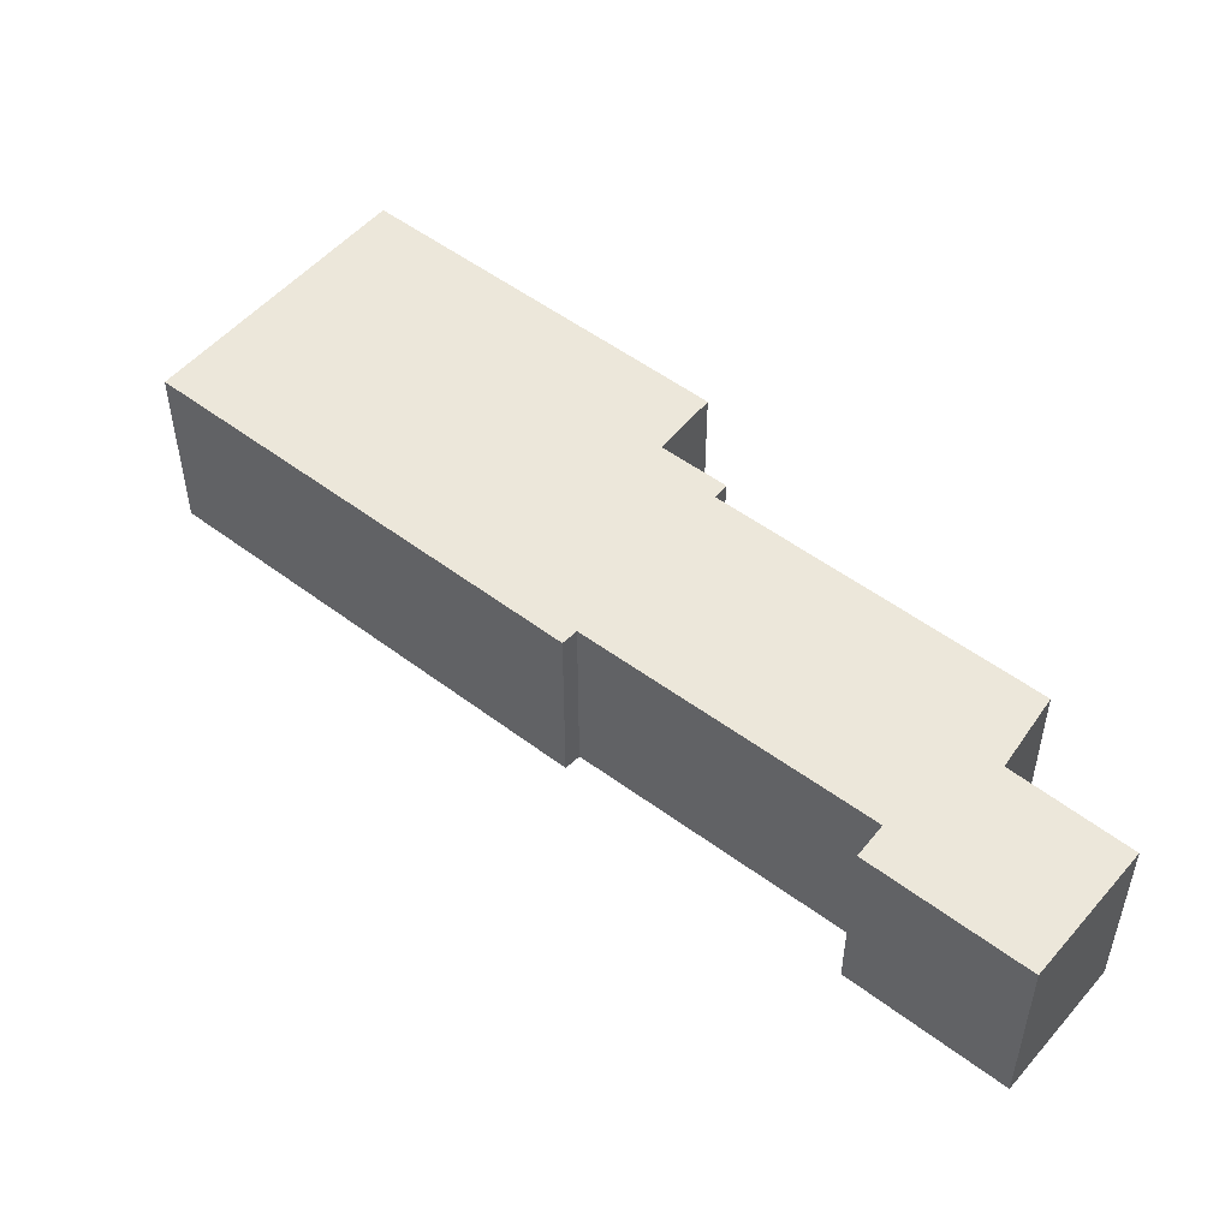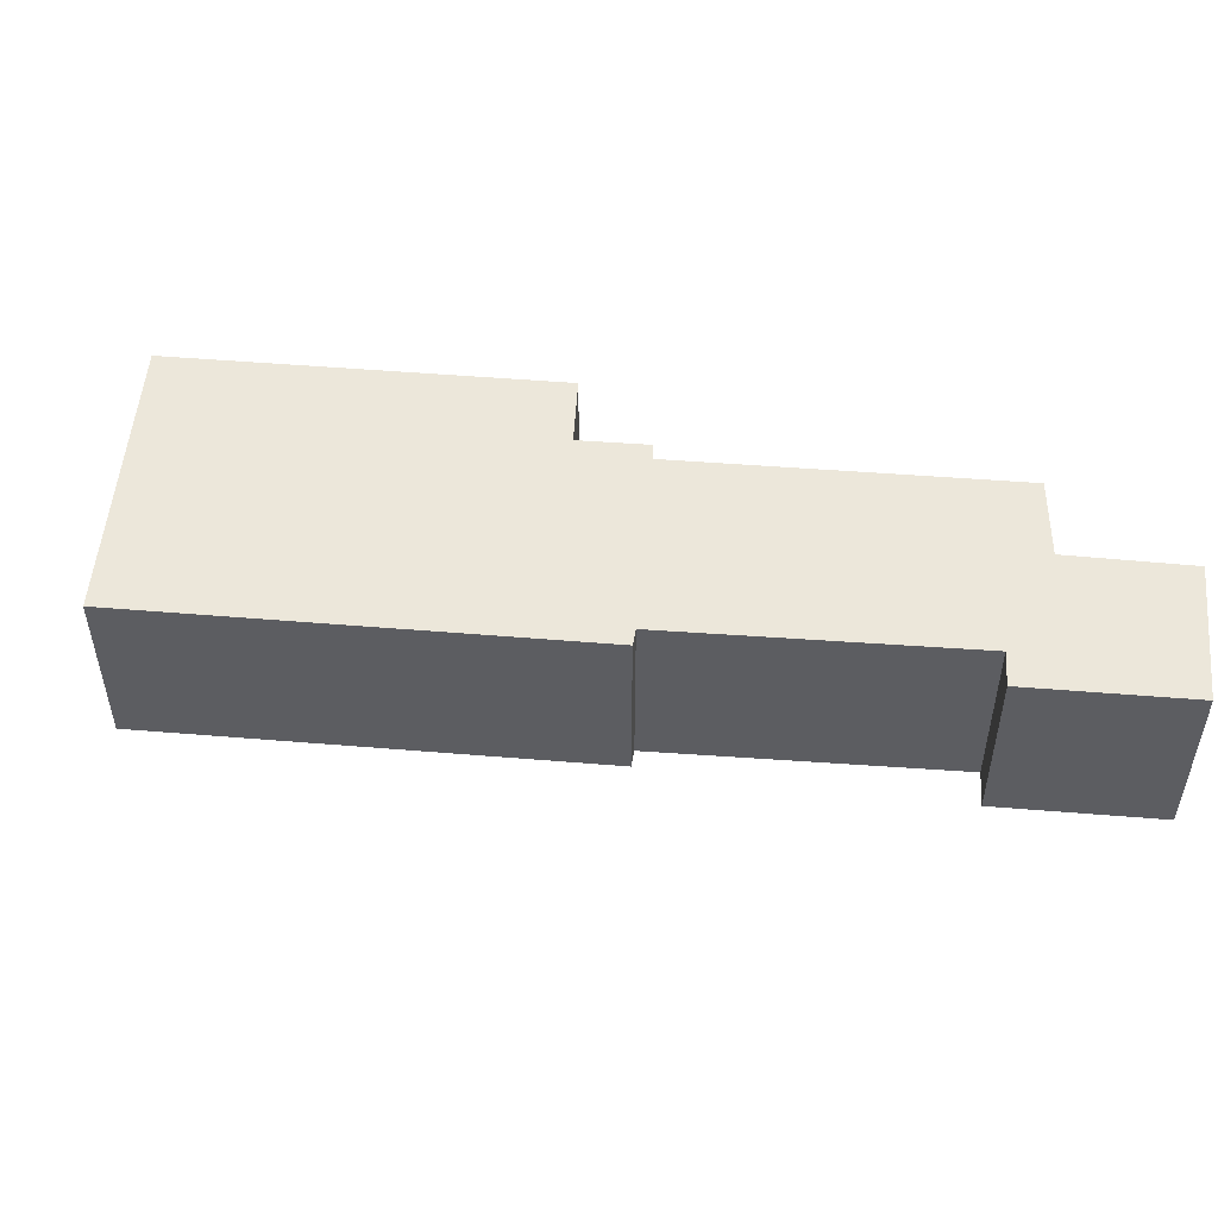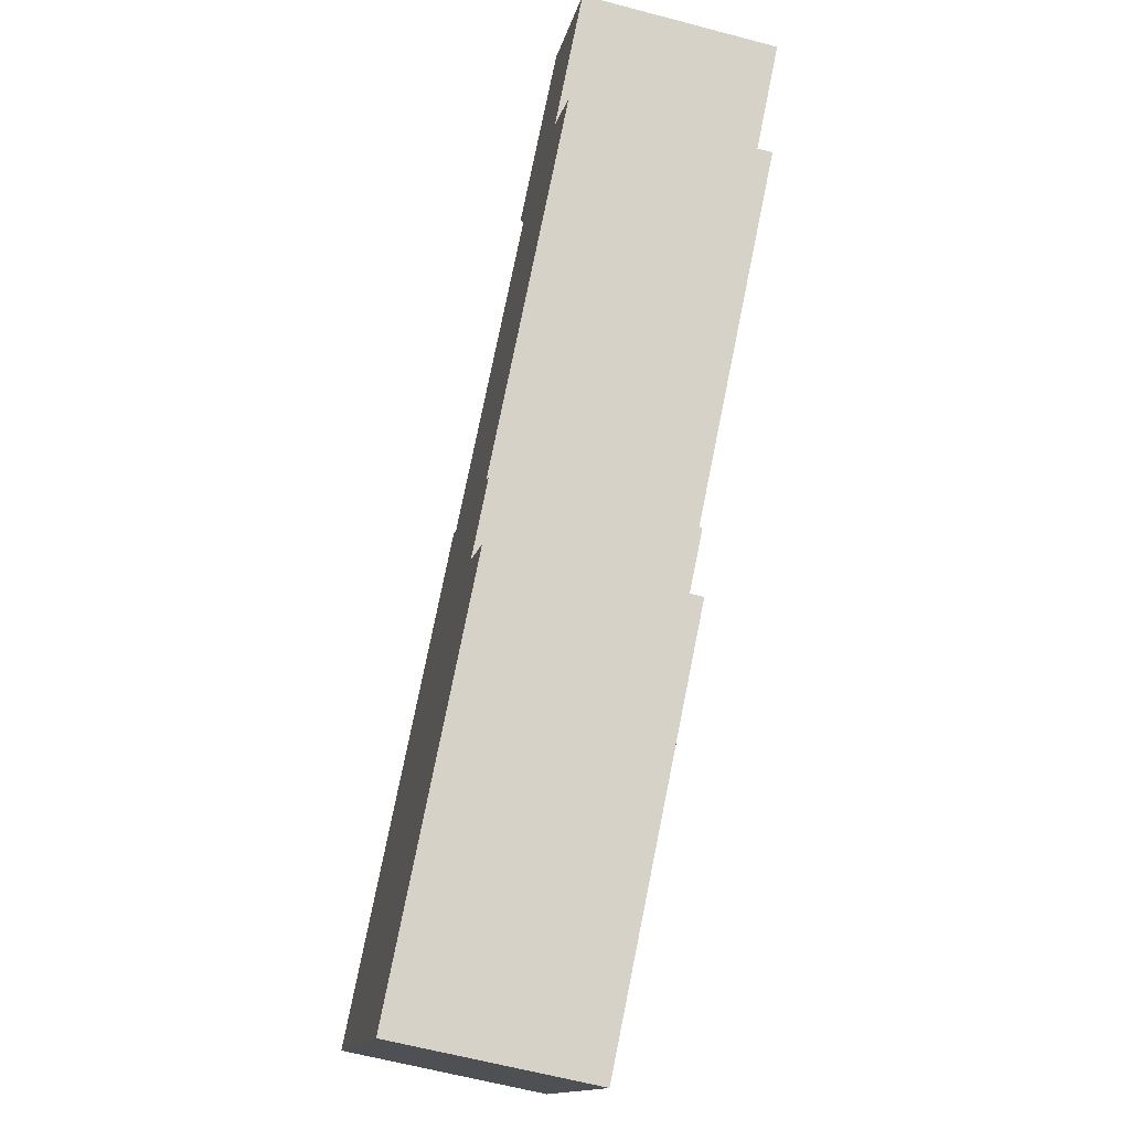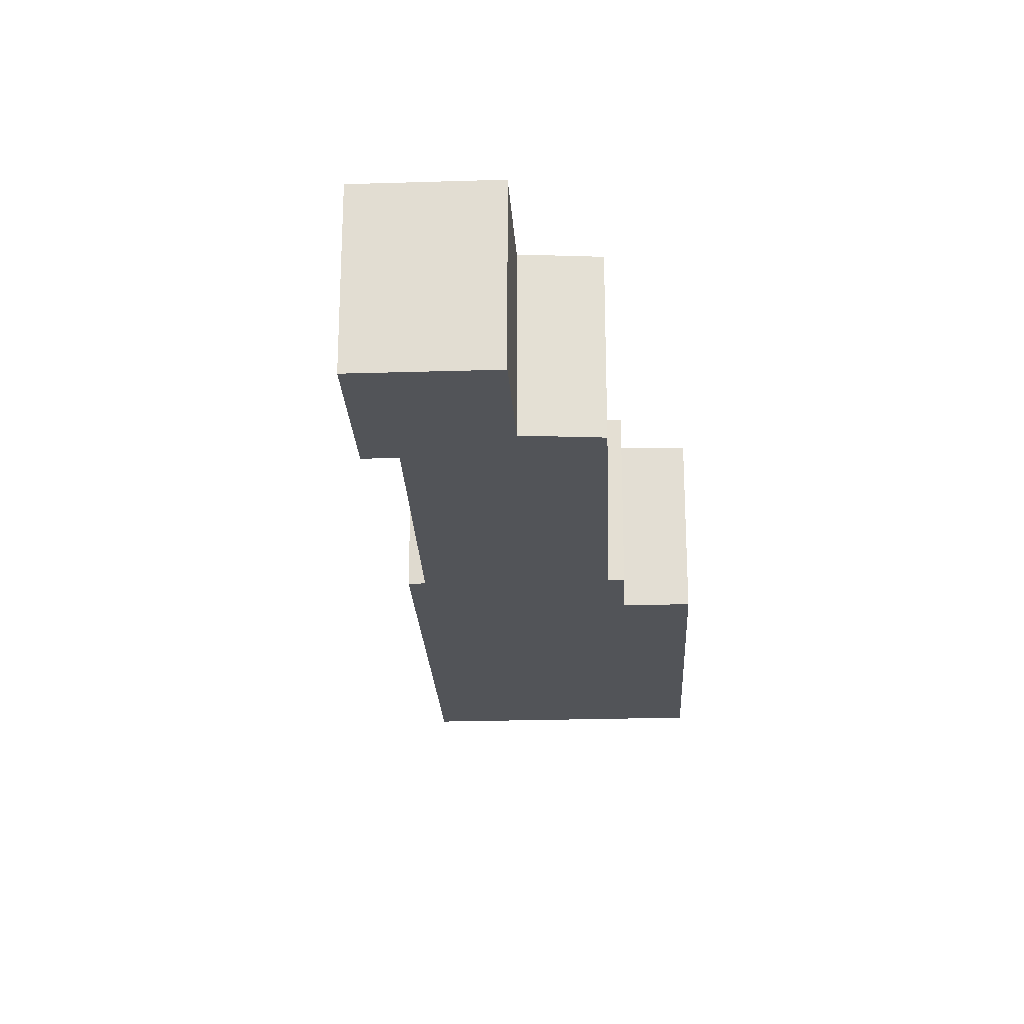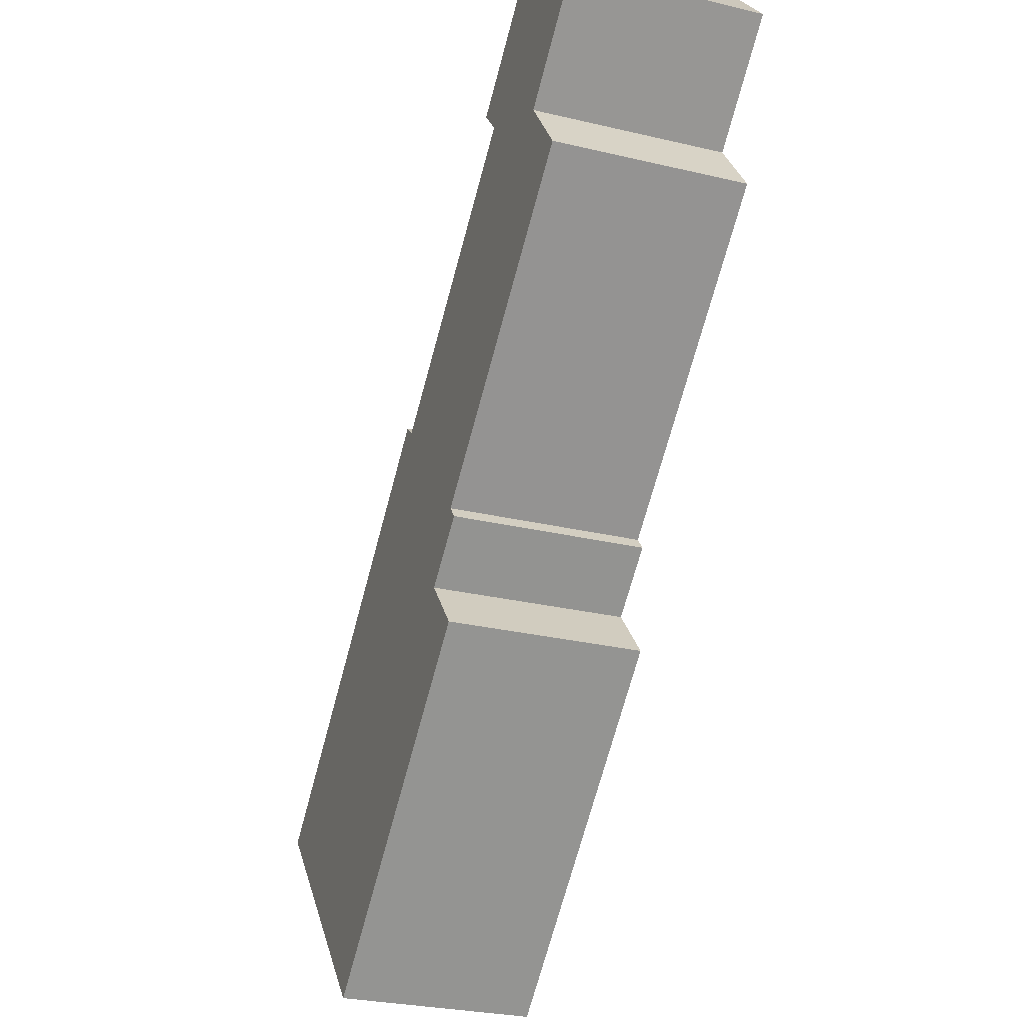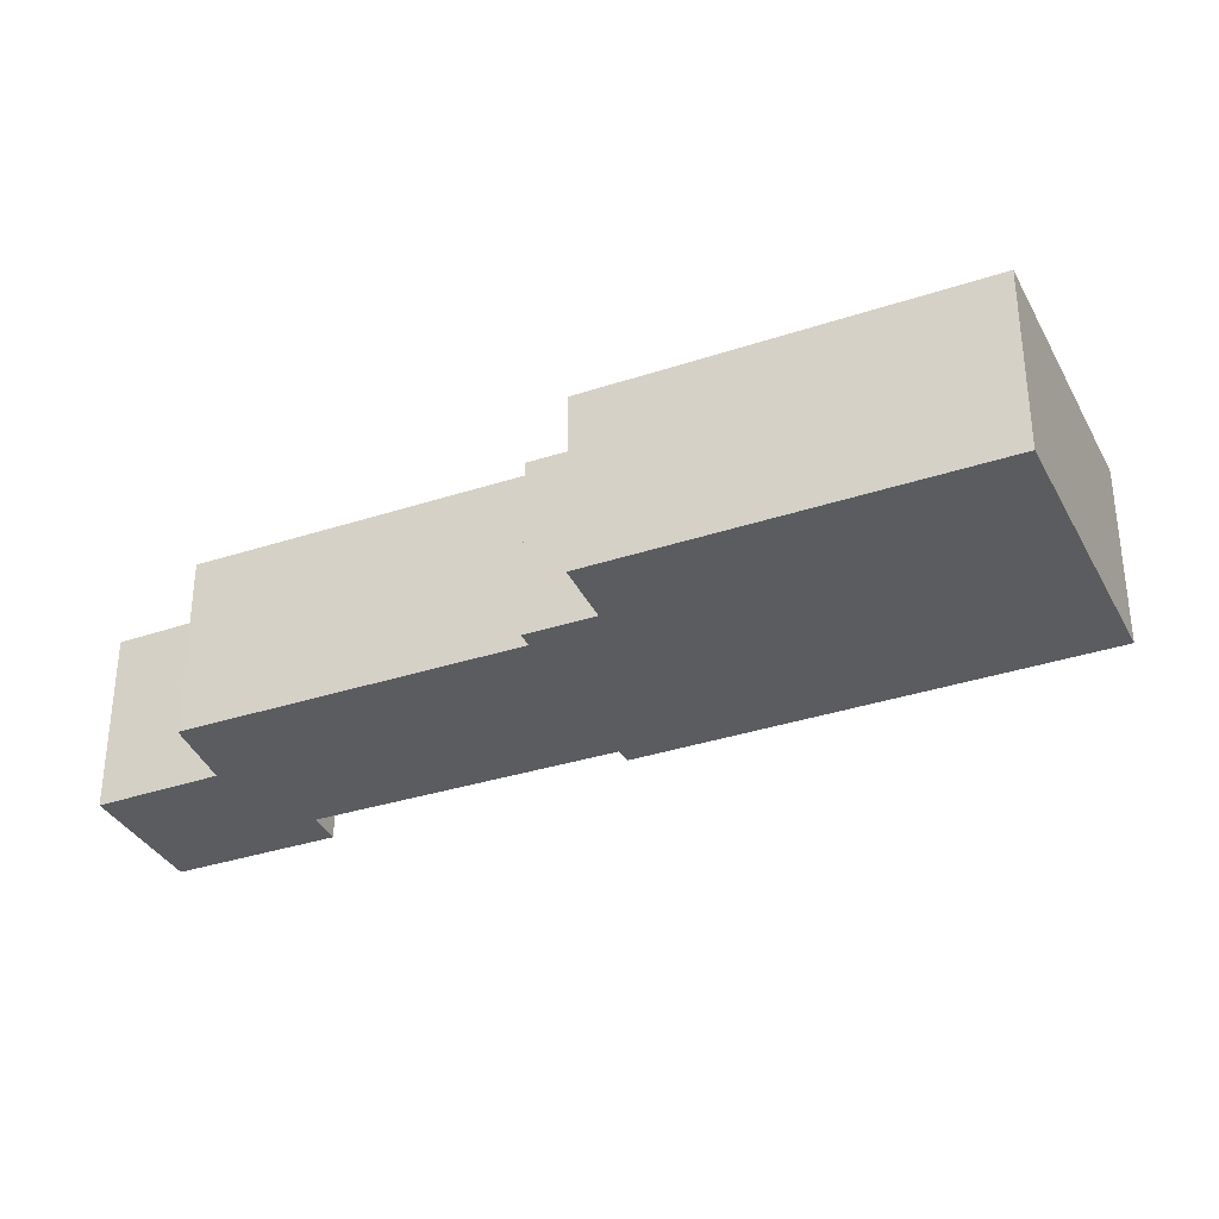
<metadata>
{"format":"obj","ext":"obj","renderer":"f3d","projection":"perspective","resolution":1024,"background":"white","views":[{"elev":52.1,"azim":-1.8,"up":"+Y"},{"elev":52.8,"azim":-36.0,"up":"+Y"},{"elev":-61.9,"azim":74.9,"up":"+Z"},{"elev":-23.2,"azim":51.8,"up":"+Y"},{"elev":-27.7,"azim":69.9,"up":"+Z"},{"elev":-34.5,"azim":163.1,"up":"+Y"}]}
</metadata>
<code>
v  16.49 3.77 10.88
v  11.94 3.77 10.79
v  14.57 3.77 13.07
v  14.53 3.77 9.121
v  12.4 3.77 10.22
v  7.526 3.77 6.083
v  15.47 3.77 7.774
v  10.07 3.77 3.132
v  1.507 3.77 1.312
v  7.269 3.77 6.332
v  10.25 3.77 2.909
v  10.28 3.77 2.865
v  9.162 3.77 1.909
v  9.7 3.77 1.255
v  10.06 3.77 0.818
v  8.021 3.77 -0.951
v  0 3.77 2.308e-16
v  0.837 3.77 -0.951
v  3.948 3.77 -4.486
v  2.968 3.77 -3.373
v  10.28 -1.754e-16 2.865
v  9.162 -1.169e-16 1.909
v  10.06 -5.009e-17 0.818
v  8.021 5.823e-17 -0.951
v  3.948 2.747e-16 -4.486
v  16.49 -6.663e-16 10.88
v  14.53 -5.585e-16 9.121
v  15.47 -4.76e-16 7.774
v  10.07 -1.918e-16 3.132
v  9.7 -7.685e-17 1.255
v  7.269 -3.877e-16 6.332
v  7.526 -3.725e-16 6.083
v  14.57 -8.006e-16 13.07
v  10.25 -1.781e-16 2.909
v  2.968 2.065e-16 -3.373
v  0.837 5.823e-17 -0.951
v  0 0 0
v  12.4 -6.257e-16 10.22
v  11.94 -6.607e-16 10.79
v  1.507 -8.034e-17 1.312
g defaultobject
f 1 2 3
f 2 1 4
f 2 4 5
f 5 4 6
f 6 4 7
f 6 7 8
f 6 9 10
f 9 6 8
f 9 8 11
f 9 11 12
f 9 12 13
f 9 13 14
f 9 14 15
f 9 15 16
f 9 16 17
f 17 16 18
f 18 16 19
f 18 19 20
f 21 13 12
f 13 21 22
f 23 16 15
f 16 23 19
f 19 23 24
f 19 24 25
f 26 4 1
f 4 26 27
f 28 8 7
f 8 28 29
f 22 14 13
f 14 22 15
f 15 22 23
f 23 22 30
f 31 6 10
f 6 31 32
f 33 1 3
f 1 33 26
f 27 7 4
f 7 27 28
f 11 21 12
f 21 11 8
f 21 8 34
f 34 8 29
f 25 20 19
f 20 25 18
f 18 25 35
f 18 35 36
f 18 36 17
f 17 36 37
f 38 2 5
f 2 38 39
f 37 9 17
f 9 37 10
f 10 37 40
f 10 40 31
f 32 5 6
f 5 32 38
f 39 3 2
f 3 39 33
f 40 32 31
f 32 40 29
f 29 40 34
f 34 40 21
f 21 40 22
f 22 40 30
f 30 40 23
f 23 40 24
f 24 40 25
f 25 40 36
f 36 40 37
f 25 36 35
f 39 26 33
f 26 39 27
f 27 39 38
f 27 38 28
f 28 38 32
f 28 32 29

</code>
